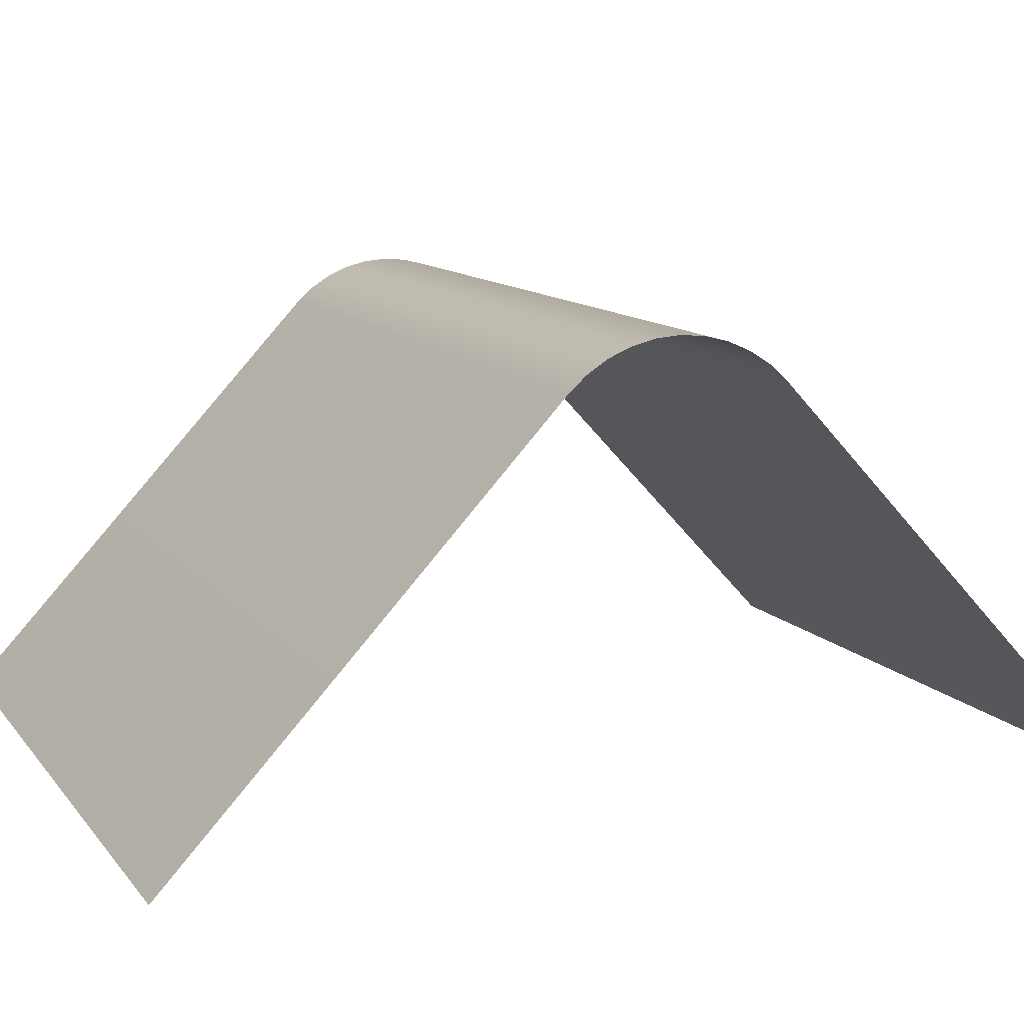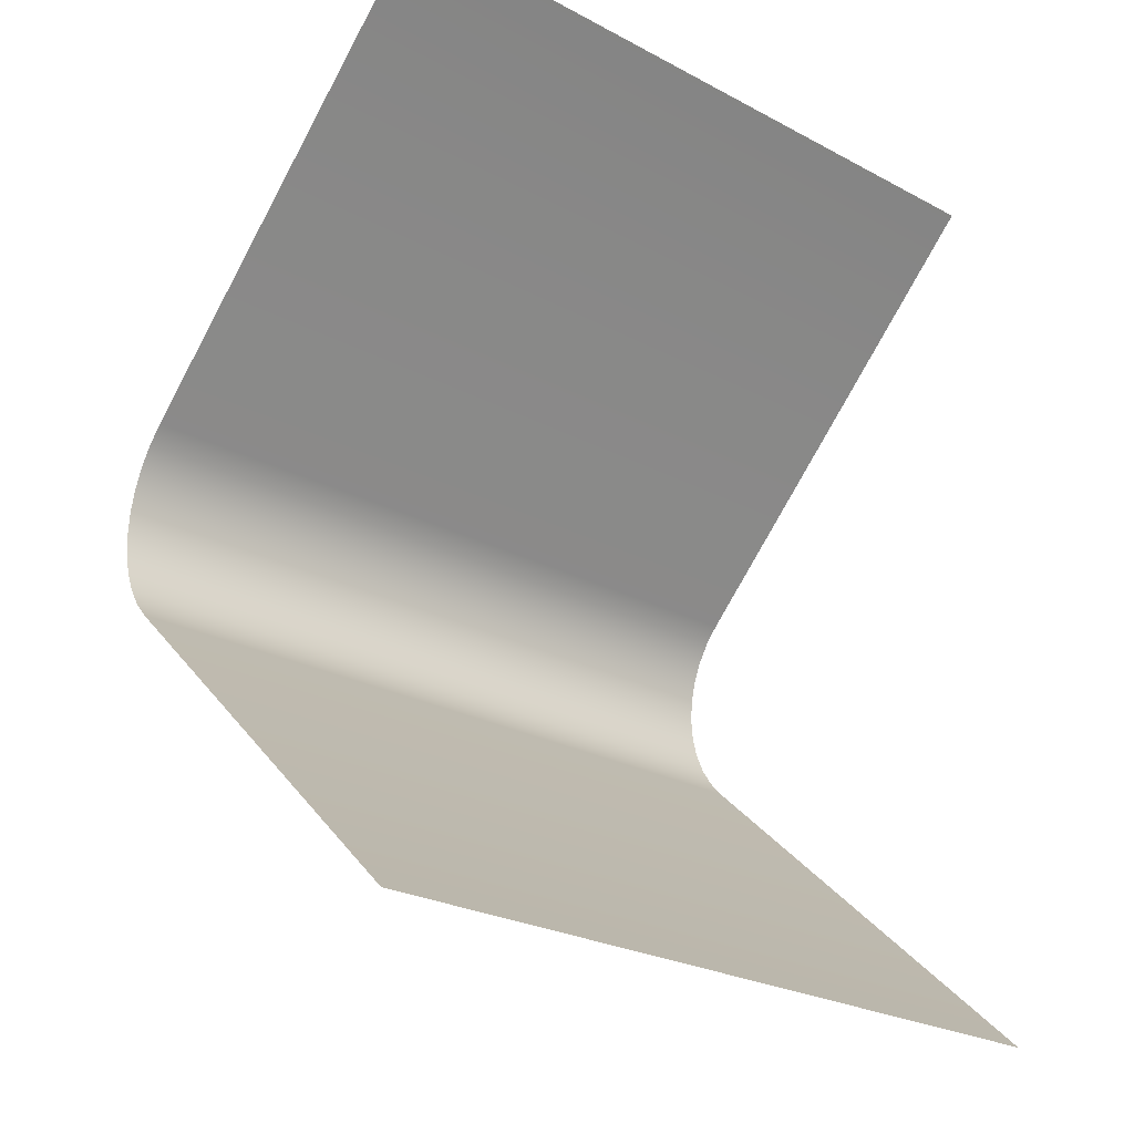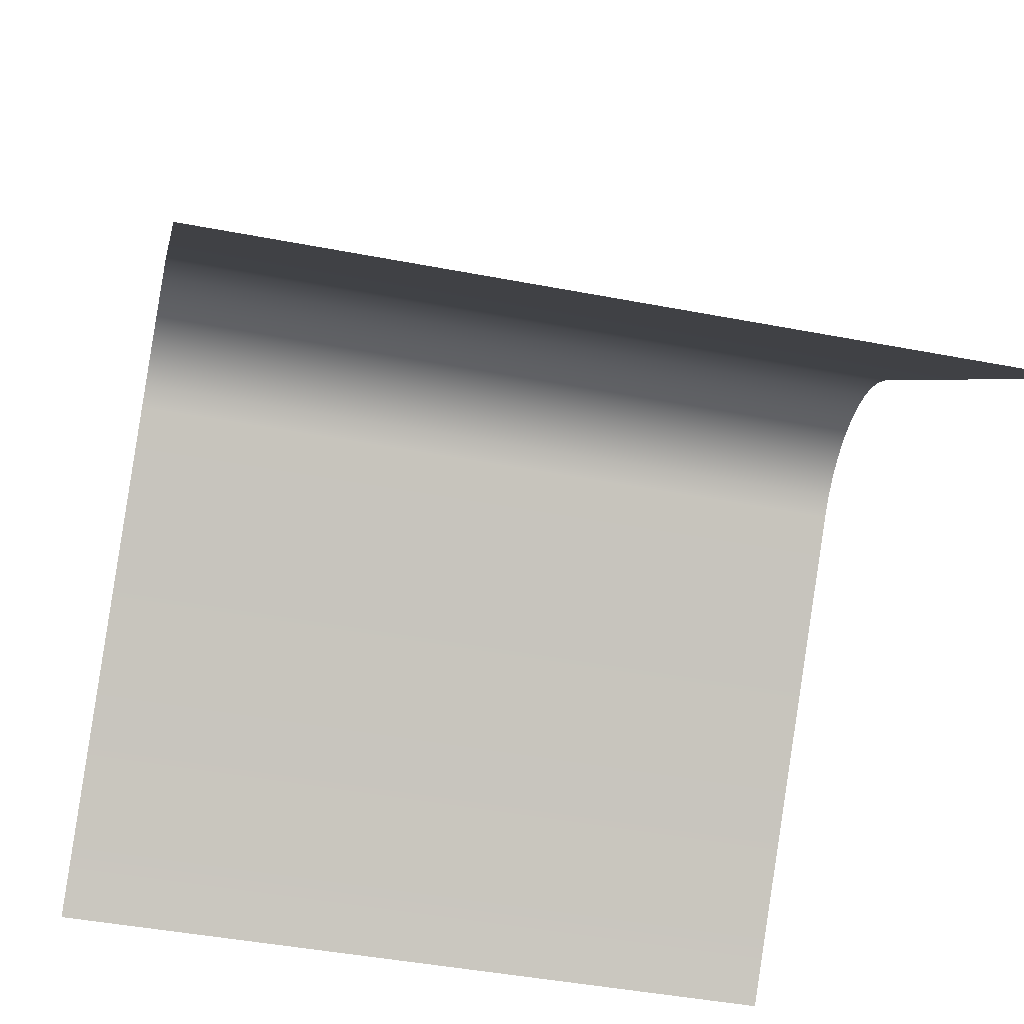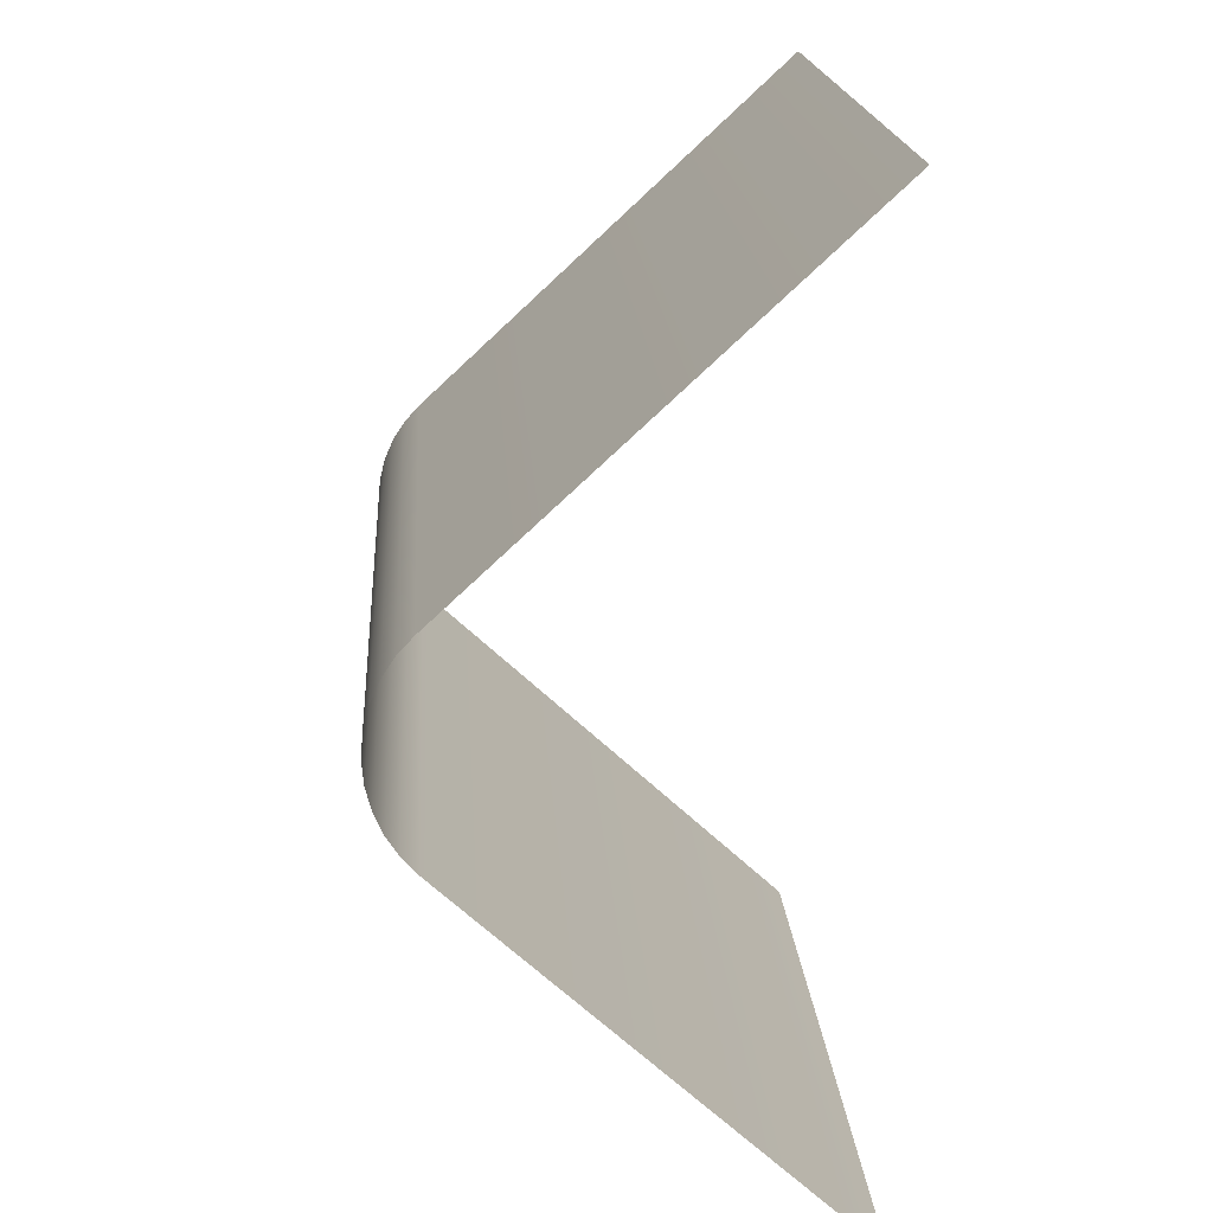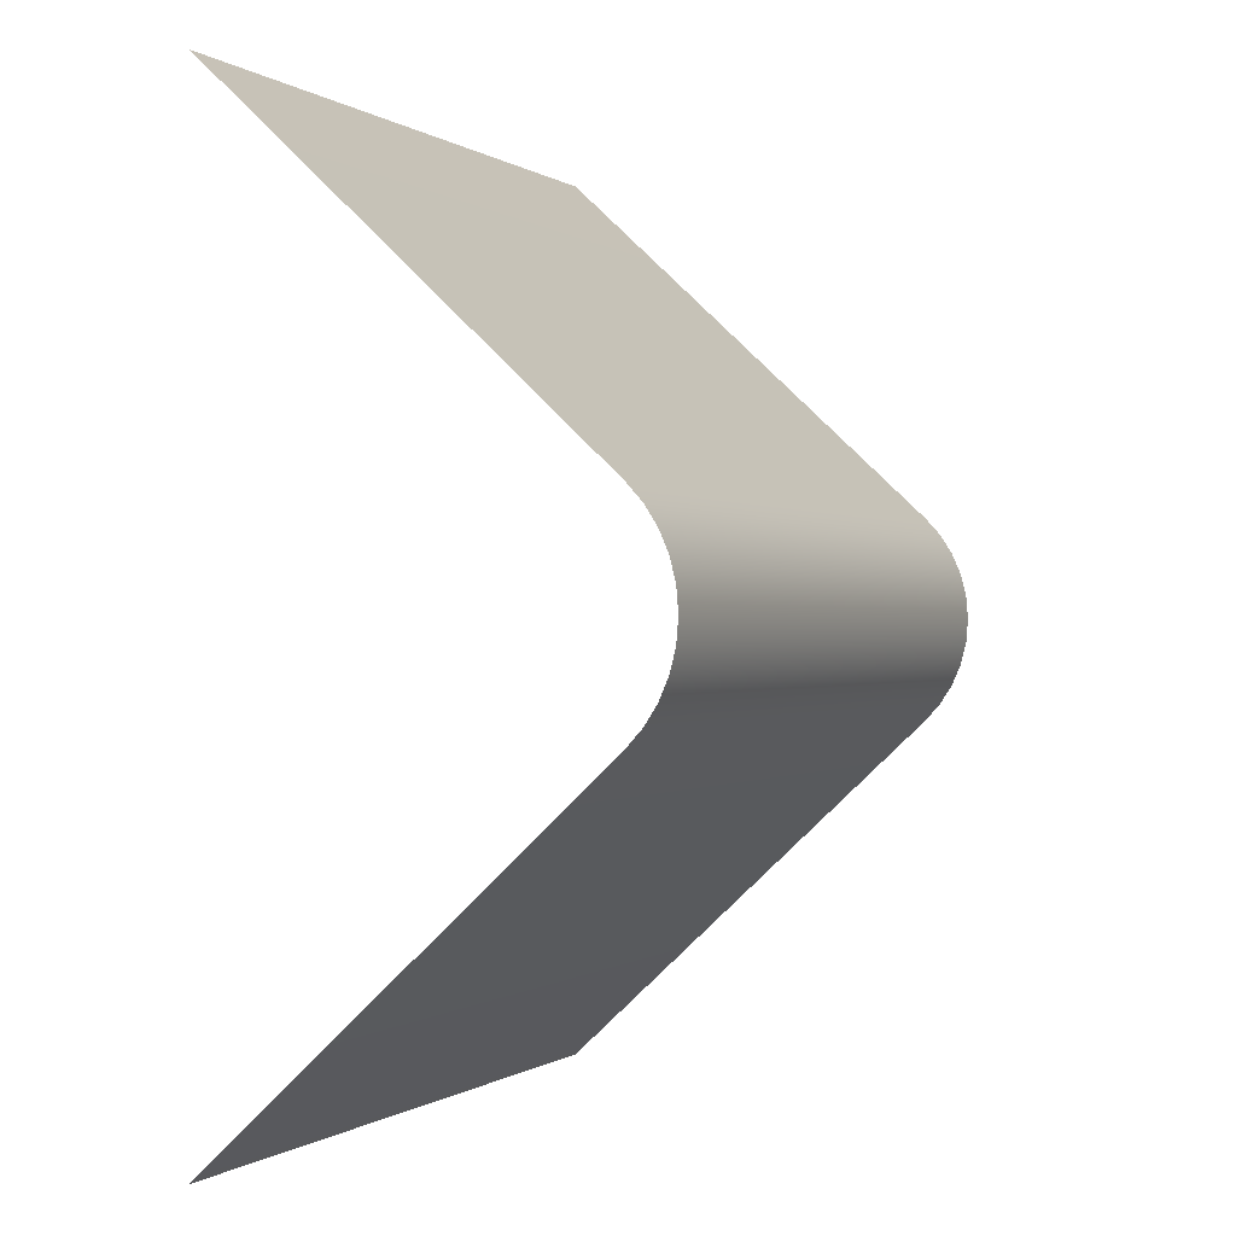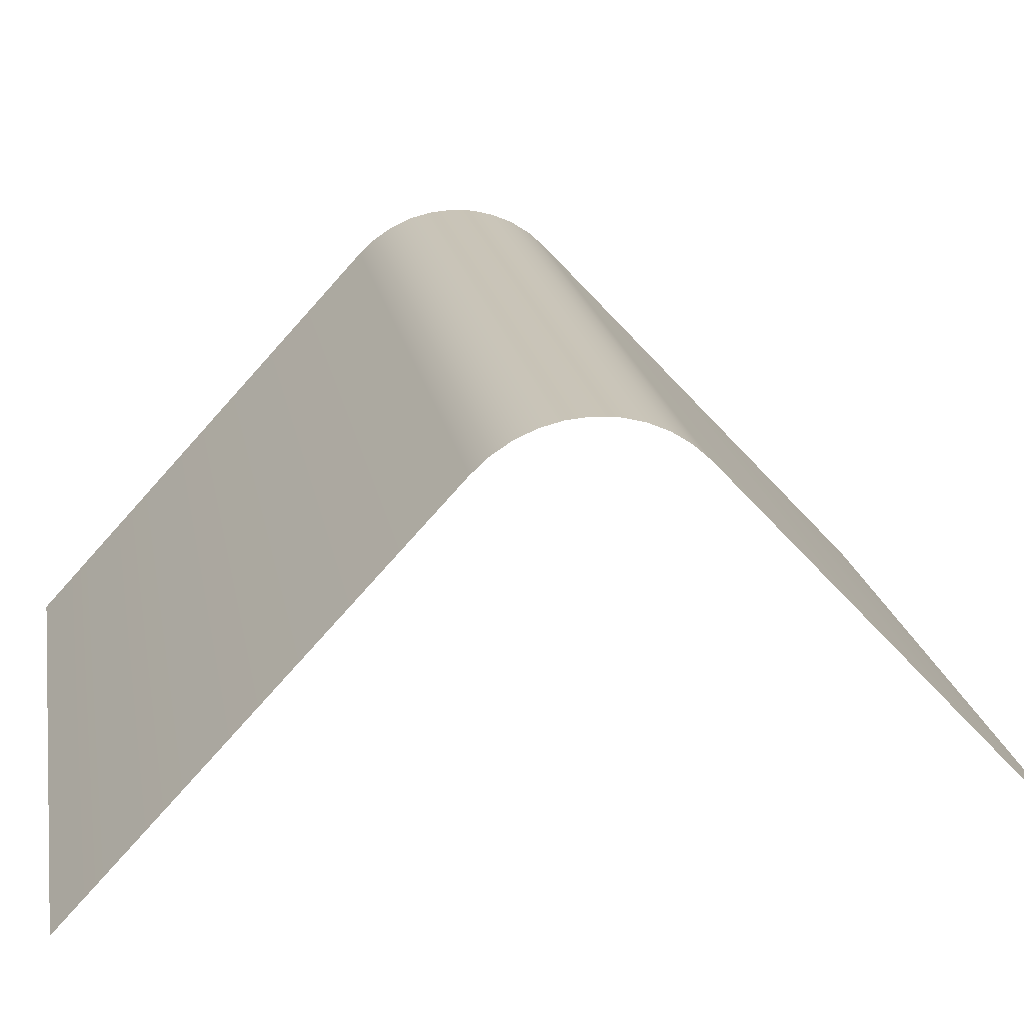
<metadata>
{"format":"obj","ext":"obj","renderer":"f3d","projection":"perspective","resolution":1024,"background":"white","views":[{"elev":11.1,"azim":67.8,"up":"+Z"},{"elev":-25.5,"azim":139.6,"up":"+Y"},{"elev":-45.0,"azim":-12.6,"up":"+Z"},{"elev":18.3,"azim":86.4,"up":"+Y"},{"elev":-0.3,"azim":-65.7,"up":"+Y"},{"elev":20.2,"azim":-100.2,"up":"+Z"}]}
</metadata>
<code>
v 0 100 0
v 0 61 42.07
v 80 100 0
v 80 61 42.07
v 0 39 42.07
v 80 39 42.07
v 80 40.82 43.73
v 0 40.82 43.73
v 80 42.89 45.08
v 0 42.89 45.08
v 80 45.15 46.06
v 0 45.15 46.06
v 80 47.54 46.67
v 0 47.54 46.67
v 80 50 46.87
v 0 50 46.87
v 80 52.46 46.67
v 0 52.46 46.67
v 80 54.85 46.06
v 0 54.85 46.06
v 80 57.11 45.08
v 0 57.11 45.08
v 80 59.18 43.73
v 0 59.18 43.73
v 0 0 -0
v 80 0 -0
f 1 2 3
f 3 2 4
f 5 6 7
f 5 7 8
f 8 7 9
f 8 9 10
f 10 9 11
f 10 11 12
f 12 11 13
f 12 13 14
f 14 13 15
f 14 15 16
f 16 15 17
f 16 17 18
f 18 17 19
f 18 19 20
f 20 19 21
f 20 21 22
f 22 21 23
f 22 23 24
f 24 23 4
f 24 4 2
f 5 25 6
f 6 25 26

</code>
